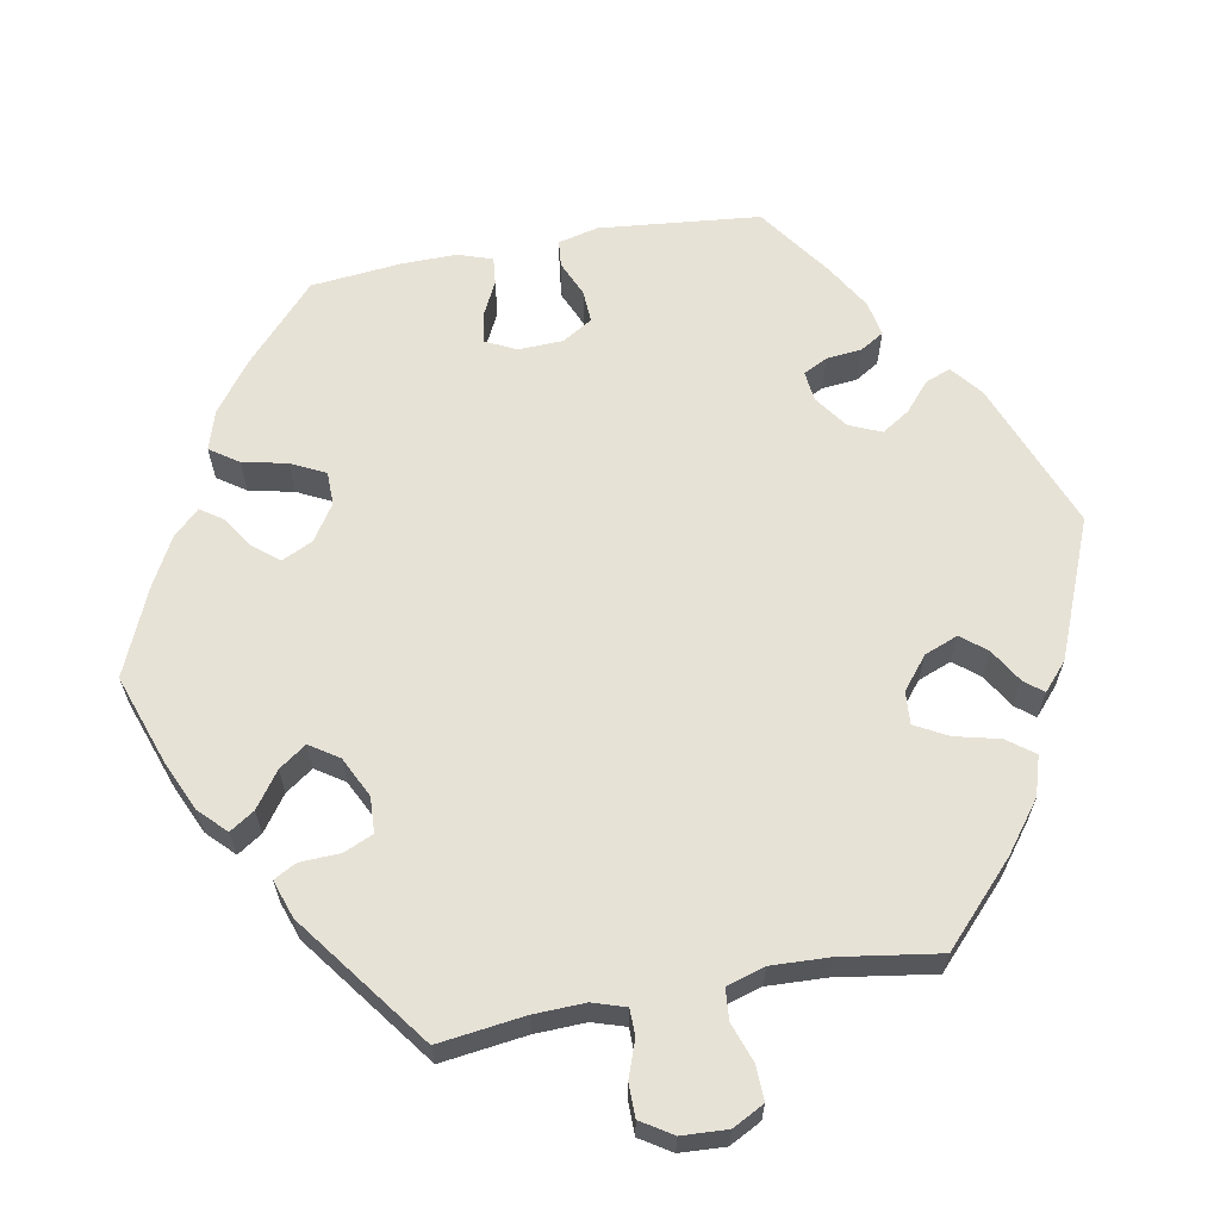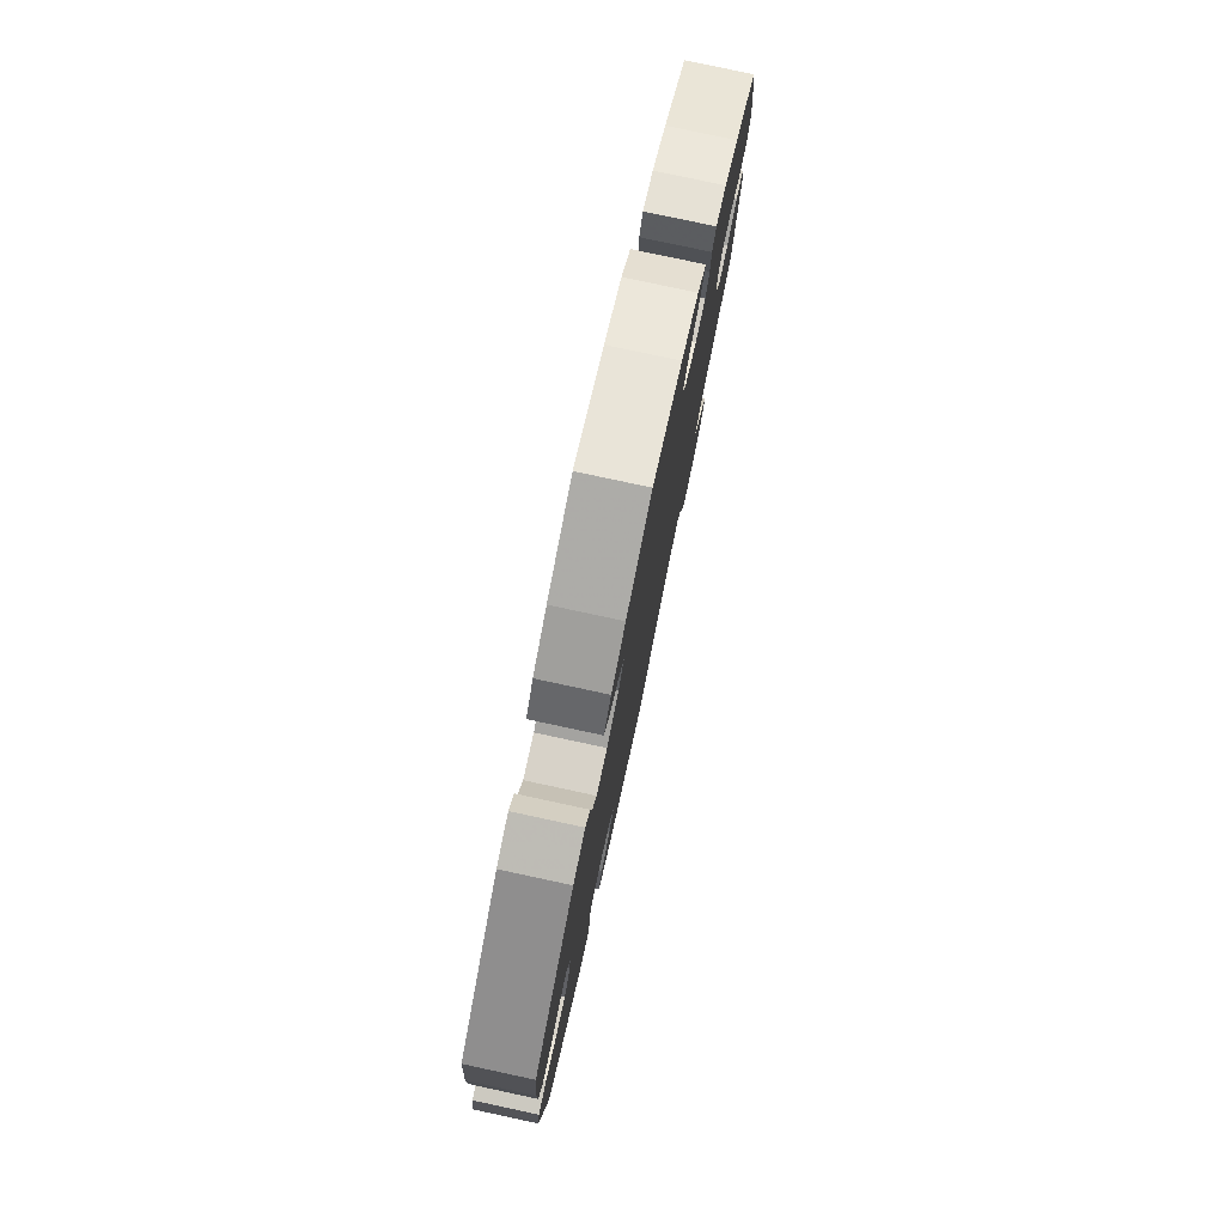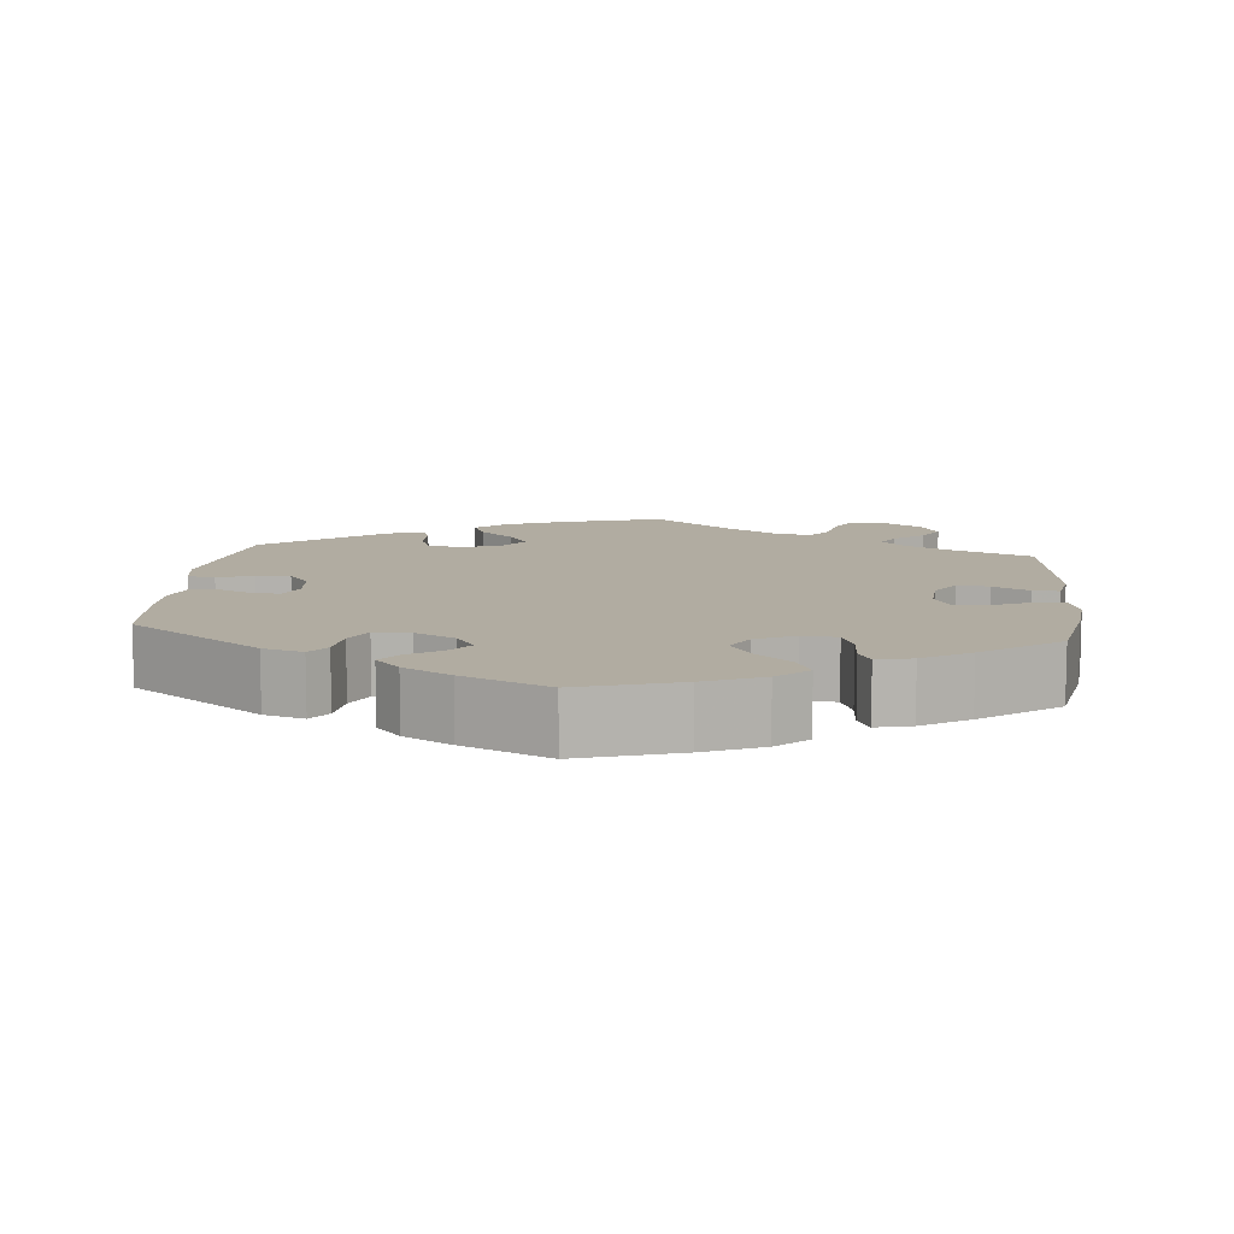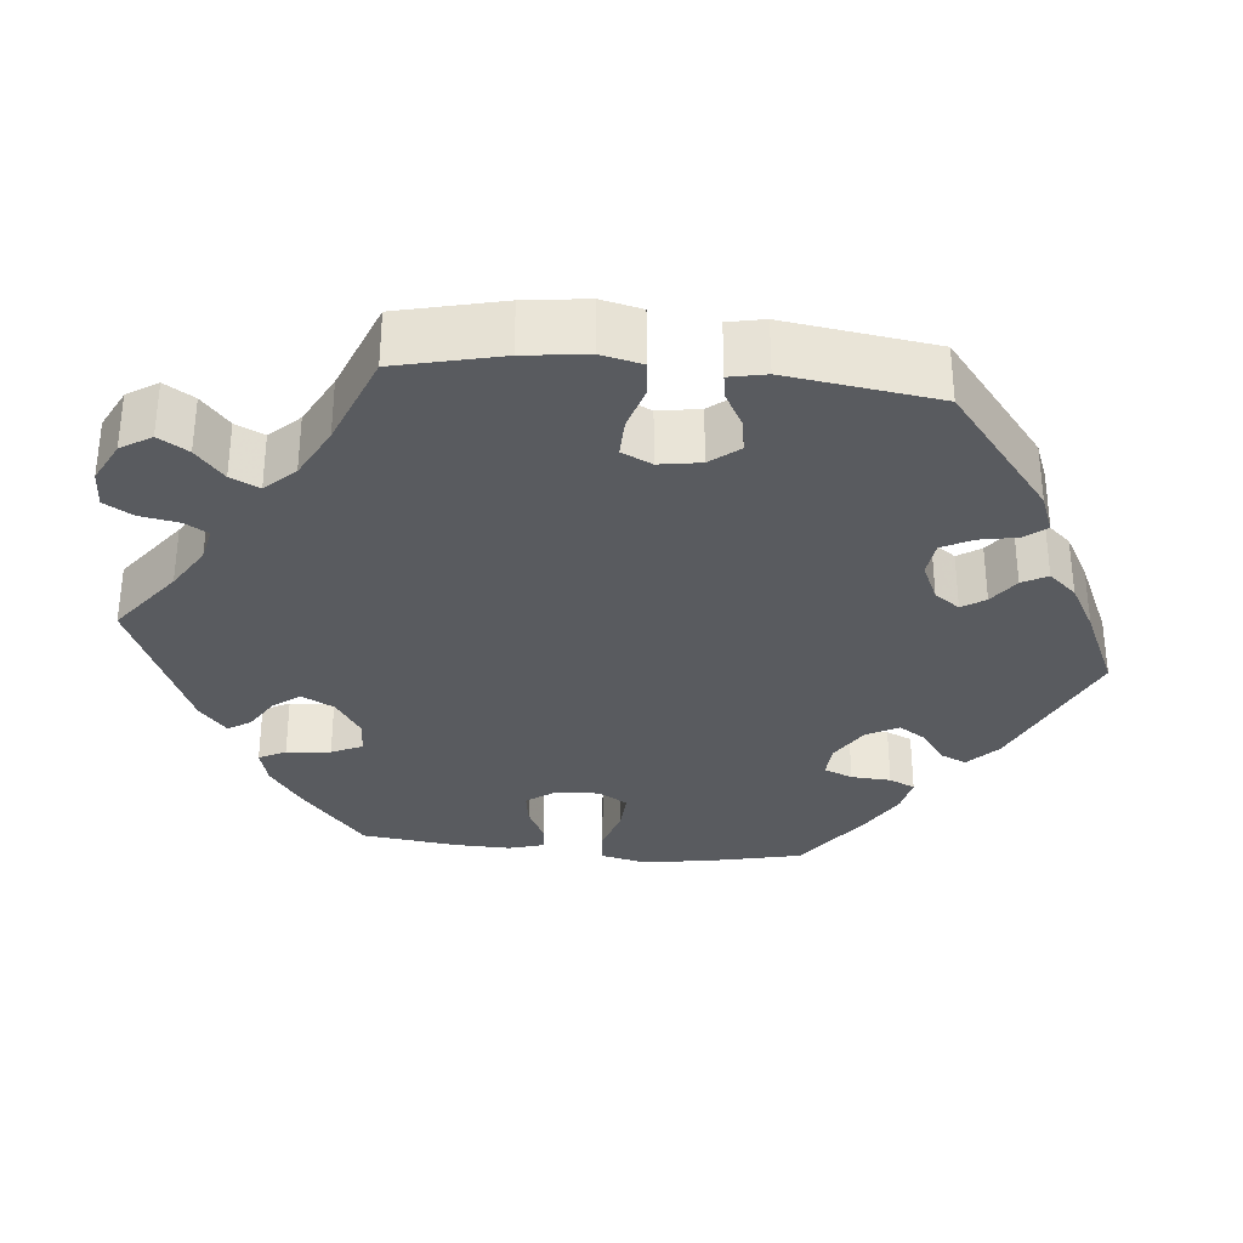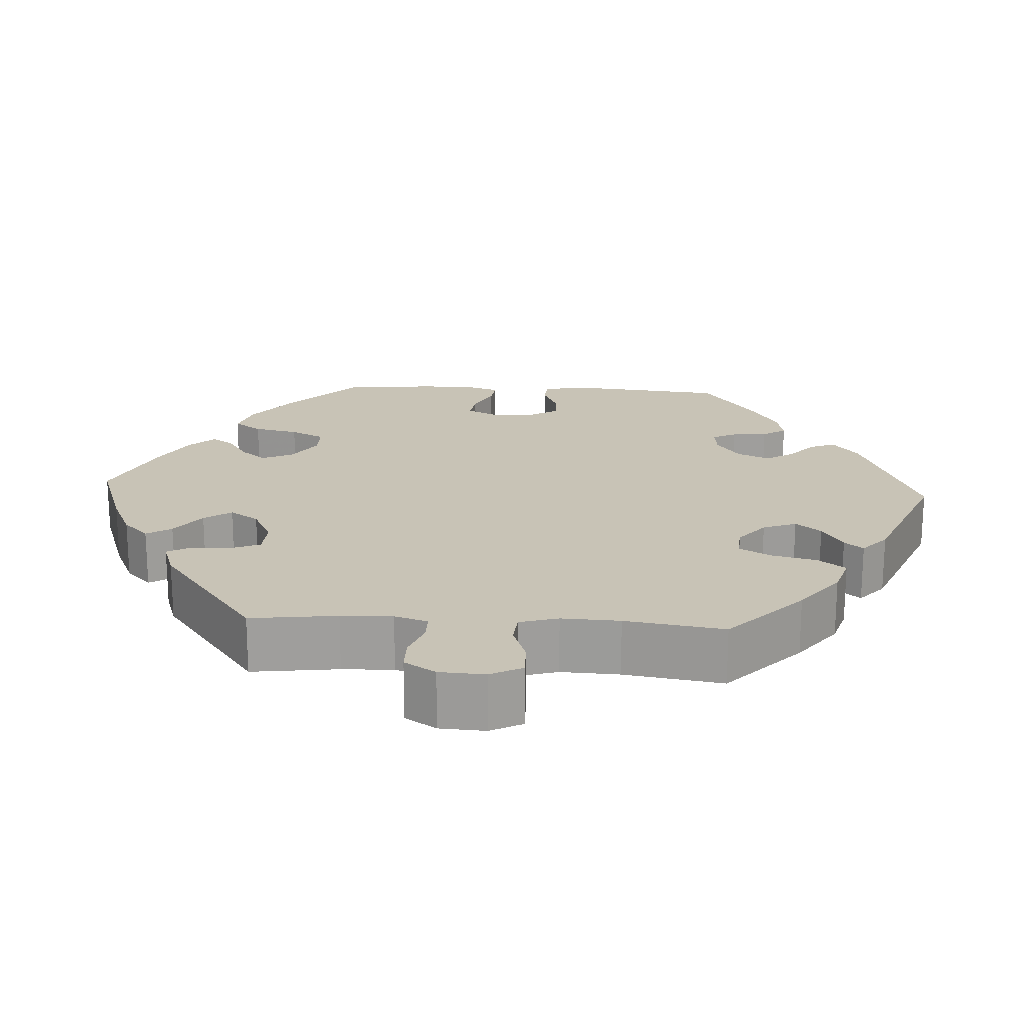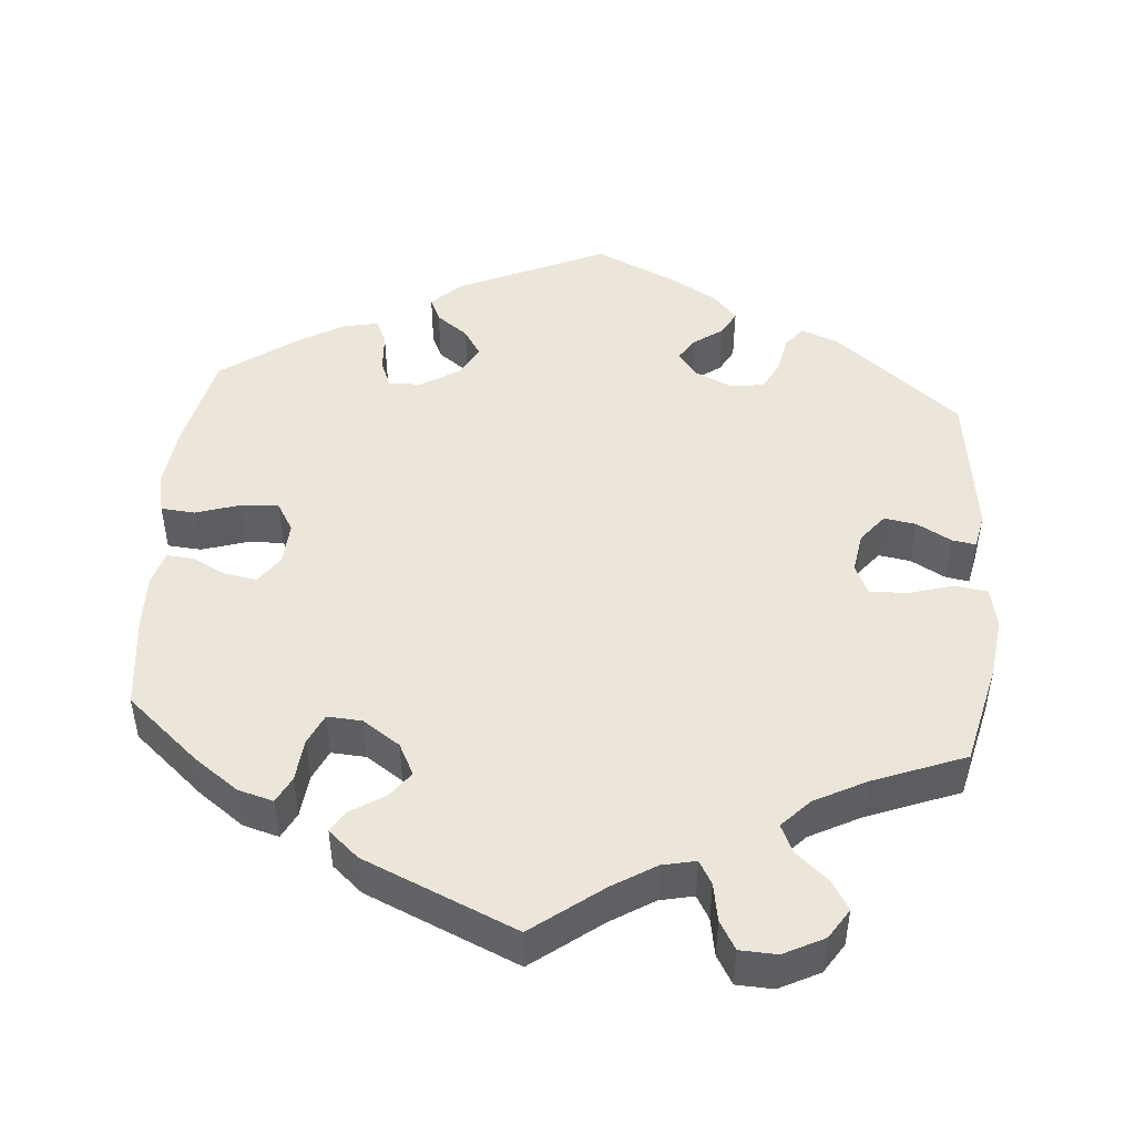
<metadata>
{"format":"obj","ext":"obj","renderer":"f3d","projection":"perspective","resolution":1024,"background":"white","views":[{"elev":63.1,"azim":139.5,"up":"+Y"},{"elev":78.7,"azim":-77.9,"up":"+Z"},{"elev":10.2,"azim":5.6,"up":"+Y"},{"elev":-32.4,"azim":-155.7,"up":"+Y"},{"elev":19.4,"azim":153.4,"up":"+Y"},{"elev":47.7,"azim":124.8,"up":"+Y"}]}
</metadata>
<code>
v 0.126 0.07 0.538
v 0.2 0.07 0.506
v 0.239 0.07 0.47
v 0.22 0.07 0.43
v 0.176 0.07 0.39
v 0.149 0.07 0.349
v 0.17 0.07 0.311
v 0.22 0.07 0.286
v 0.264 0.07 0.29
v 0.279 0.07 0.329
v 0.282 0.07 0.379
v 0.297 0.07 0.41
v 0.342 0.07 0.399
v 0.402 0.07 0.362
v 0.5 0.07 0.289
v 0.523 0.07 0.168
v 0.53 0.07 0.098
v 0.518 0.07 0.052
v 0.48 0.07 0.054
v 0.429 0.07 0.077
v 0.386 0.07 0.081
v 0.366 0.07 0.041
v 0.37 0.07 -0.017
v 0.395 0.07 -0.056
v 0.436 0.07 -0.051
v 0.482 0.07 -0.027
v 0.515 0.07 -0.026
v 0.525 0.07 -0.077
v 0.5 0.07 -0.289
v 0.397 0.07 -0.332
v 0.339 0.07 -0.363
v 0.309 0.07 -0.396
v 0.326 0.07 -0.426
v 0.364 0.07 -0.458
v 0.385 0.07 -0.495
v 0.363 0.07 -0.537
v 0.314 0.07 -0.569
v 0.268 0.07 -0.571
v 0.247 0.07 -0.532
v 0.237 0.07 -0.479
v 0.214 0.07 -0.446
v 0.164 0.07 -0.458
v 0.101 0.07 -0.498
v 0.001 0.07 -0.578
v -0.129 0.07 -0.539
v -0.203 0.07 -0.508
v -0.242 0.07 -0.472
v -0.225 0.07 -0.432
v -0.182 0.07 -0.391
v -0.157 0.07 -0.35
v -0.181 0.07 -0.315
v -0.231 0.07 -0.296
v -0.277 0.07 -0.303
v -0.292 0.07 -0.342
v -0.293 0.07 -0.393
v -0.304 0.07 -0.422
v -0.349 0.07 -0.407
v -0.501 0.07 -0.289
v -0.533 0.07 -0.084
v -0.525 0.07 -0.032
v -0.49 0.07 -0.027
v -0.444 0.07 -0.043
v -0.401 0.07 -0.045
v -0.374 0.07 -0.009
v -0.369 0.07 0.044
v -0.385 0.07 0.08
v -0.42 0.07 0.078
v -0.462 0.07 0.059
v -0.498 0.07 0.06
v -0.513 0.07 0.104
v -0.512 0.07 0.173
v -0.501 0.07 0.289
v -0.331 0.07 0.411
v -0.28 0.07 0.426
v -0.26 0.07 0.398
v -0.254 0.07 0.347
v -0.235 0.07 0.31
v -0.189 0.07 0.309
v -0.138 0.07 0.336
v -0.114 0.07 0.372
v -0.138 0.07 0.403
v -0.18 0.07 0.431
v -0.201 0.07 0.46
v -0.17 0.07 0.495
v -0.11 0.07 0.529
v -0.001 0.07 0.578
v 0.126 0 0.538
v 0.2 0 0.506
v 0.239 0 0.47
v 0.22 0 0.43
v 0.176 0 0.39
v 0.149 0 0.349
v 0.17 0 0.311
v 0.22 0 0.286
v 0.264 0 0.29
v 0.279 0 0.329
v 0.282 0 0.379
v 0.297 0 0.41
v 0.342 0 0.399
v 0.402 0 0.362
v 0.5 0 0.289
v 0.523 0 0.168
v 0.53 0 0.098
v 0.518 0 0.052
v 0.48 0 0.054
v 0.429 0 0.077
v 0.386 0 0.081
v 0.366 0 0.041
v 0.37 0 -0.017
v 0.395 0 -0.056
v 0.436 0 -0.051
v 0.482 0 -0.027
v 0.515 0 -0.026
v 0.525 0 -0.077
v 0.5 0 -0.289
v 0.397 0 -0.332
v 0.339 0 -0.363
v 0.309 0 -0.396
v 0.326 0 -0.426
v 0.364 0 -0.458
v 0.385 0 -0.495
v 0.363 0 -0.537
v 0.314 0 -0.569
v 0.268 0 -0.571
v 0.247 0 -0.532
v 0.237 0 -0.479
v 0.214 0 -0.446
v 0.164 0 -0.458
v 0.101 0 -0.498
v 0.001 0 -0.578
v -0.129 0 -0.539
v -0.203 0 -0.508
v -0.242 0 -0.472
v -0.225 0 -0.432
v -0.182 0 -0.391
v -0.157 0 -0.35
v -0.181 0 -0.315
v -0.231 0 -0.296
v -0.277 0 -0.303
v -0.292 0 -0.342
v -0.293 0 -0.393
v -0.304 0 -0.422
v -0.349 0 -0.407
v -0.501 0 -0.289
v -0.533 0 -0.084
v -0.525 0 -0.032
v -0.49 0 -0.027
v -0.444 0 -0.043
v -0.401 0 -0.045
v -0.374 0 -0.009
v -0.369 0 0.044
v -0.385 0 0.08
v -0.42 0 0.078
v -0.462 0 0.059
v -0.498 0 0.06
v -0.513 0 0.104
v -0.512 0 0.173
v -0.501 0 0.289
v -0.331 0 0.411
v -0.28 0 0.426
v -0.26 0 0.398
v -0.254 0 0.347
v -0.235 0 0.31
v -0.189 0 0.309
v -0.138 0 0.336
v -0.114 0 0.372
v -0.138 0 0.403
v -0.18 0 0.431
v -0.201 0 0.46
v -0.17 0 0.495
v -0.11 0 0.529
v -0.001 0 0.578
f 81 82 83 84
f 80 81 84 85
f 73 74 75 76
f 73 76 77
f 72 73 77
f 71 72 77 78
f 67 68 69 70
f 66 67 70 71
f 59 60 61 62
f 59 62 63
f 58 59 63
f 57 58 63 64
f 54 55 56 57
f 53 54 57 64
f 46 47 48 49
f 46 49 50
f 43 44 45 46
f 42 43 46 50
f 41 42 50 51
f 37 38 39 40
f 37 40 41
f 36 37 41
f 33 34 35 36
f 32 33 36 41
f 31 32 41 51
f 27 28 29 30
f 25 26 27 30
f 24 25 30 31
f 23 24 31 51
f 17 18 19 20
f 17 20 21
f 16 17 21
f 15 16 21
f 14 15 21
f 13 14 21 22
f 10 11 12 13
f 9 10 13 22
f 2 3 4 5
f 2 5 6
f 1 2 6
f 80 85 86 1
f 66 71 78
f 65 66 78 79
f 52 53 64 65
f 52 65 79
f 8 9 22 23
f 7 8 23 51
f 6 7 51 52
f 52 79 80
f 1 6 52 80
f 170 169 168 167
f 171 170 167 166
f 162 161 160 159
f 163 162 159
f 163 159 158
f 164 163 158 157
f 156 155 154 153
f 157 156 153 152
f 148 147 146 145
f 149 148 145
f 149 145 144
f 150 149 144 143
f 143 142 141 140
f 150 143 140 139
f 135 134 133 132
f 136 135 132
f 132 131 130 129
f 136 132 129 128
f 137 136 128 127
f 126 125 124 123
f 127 126 123
f 127 123 122
f 122 121 120 119
f 127 122 119 118
f 137 127 118 117
f 116 115 114 113
f 116 113 112 111
f 117 116 111 110
f 137 117 110 109
f 106 105 104 103
f 107 106 103
f 107 103 102
f 107 102 101
f 107 101 100
f 108 107 100 99
f 99 98 97 96
f 108 99 96 95
f 91 90 89 88
f 92 91 88
f 92 88 87
f 87 172 171 166
f 164 157 152
f 165 164 152 151
f 151 150 139 138
f 165 151 138
f 109 108 95 94
f 137 109 94 93
f 138 137 93 92
f 166 165 138
f 166 138 92 87
f 1 87 88 2
f 2 88 89 3
f 3 89 90 4
f 4 90 91 5
f 5 91 92 6
f 6 92 93 7
f 7 93 94 8
f 8 94 95 9
f 9 95 96 10
f 10 96 97 11
f 11 97 98 12
f 12 98 99 13
f 13 99 100 14
f 14 100 101 15
f 15 101 102 16
f 16 102 103 17
f 17 103 104 18
f 18 104 105 19
f 19 105 106 20
f 20 106 107 21
f 21 107 108 22
f 22 108 109 23
f 23 109 110 24
f 24 110 111 25
f 25 111 112 26
f 26 112 113 27
f 27 113 114 28
f 28 114 115 29
f 29 115 116 30
f 30 116 117 31
f 31 117 118 32
f 32 118 119 33
f 33 119 120 34
f 34 120 121 35
f 35 121 122 36
f 36 122 123 37
f 37 123 124 38
f 38 124 125 39
f 39 125 126 40
f 40 126 127 41
f 41 127 128 42
f 42 128 129 43
f 43 129 130 44
f 44 130 131 45
f 45 131 132 46
f 46 132 133 47
f 47 133 134 48
f 48 134 135 49
f 49 135 136 50
f 50 136 137 51
f 51 137 138 52
f 52 138 139 53
f 53 139 140 54
f 54 140 141 55
f 55 141 142 56
f 56 142 143 57
f 57 143 144 58
f 58 144 145 59
f 59 145 146 60
f 60 146 147 61
f 61 147 148 62
f 62 148 149 63
f 63 149 150 64
f 64 150 151 65
f 65 151 152 66
f 66 152 153 67
f 67 153 154 68
f 68 154 155 69
f 69 155 156 70
f 70 156 157 71
f 71 157 158 72
f 72 158 159 73
f 73 159 160 74
f 74 160 161 75
f 75 161 162 76
f 76 162 163 77
f 77 163 164 78
f 78 164 165 79
f 79 165 166 80
f 80 166 167 81
f 81 167 168 82
f 82 168 169 83
f 83 169 170 84
f 84 170 171 85
f 85 171 172 86
f 86 172 87 1

</code>
